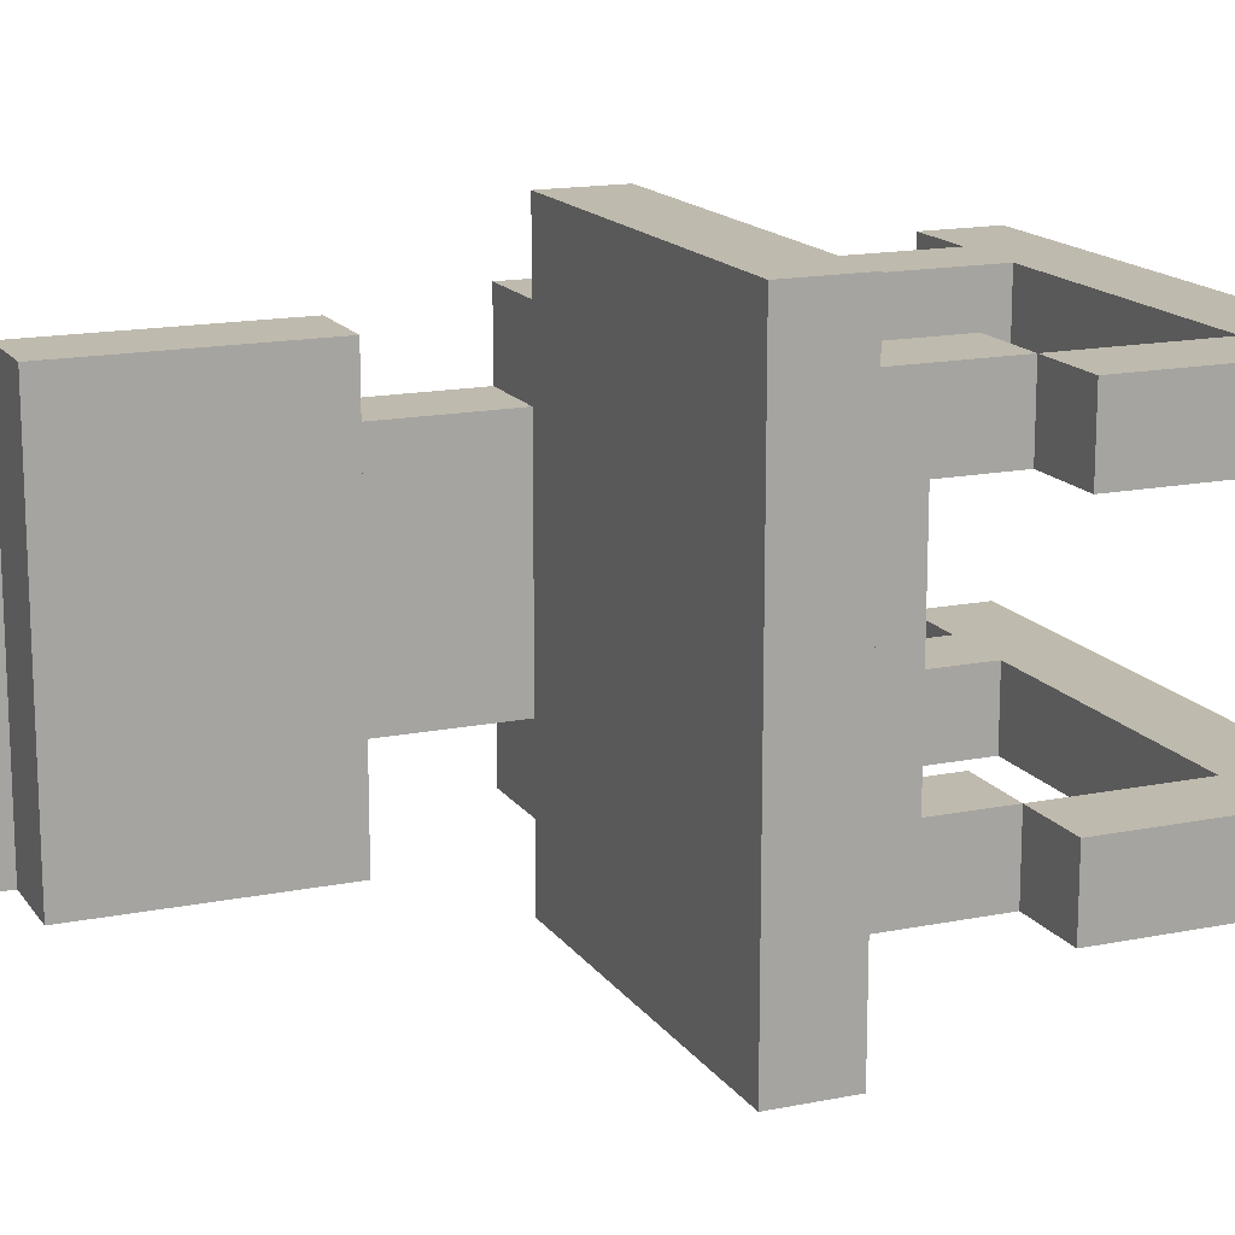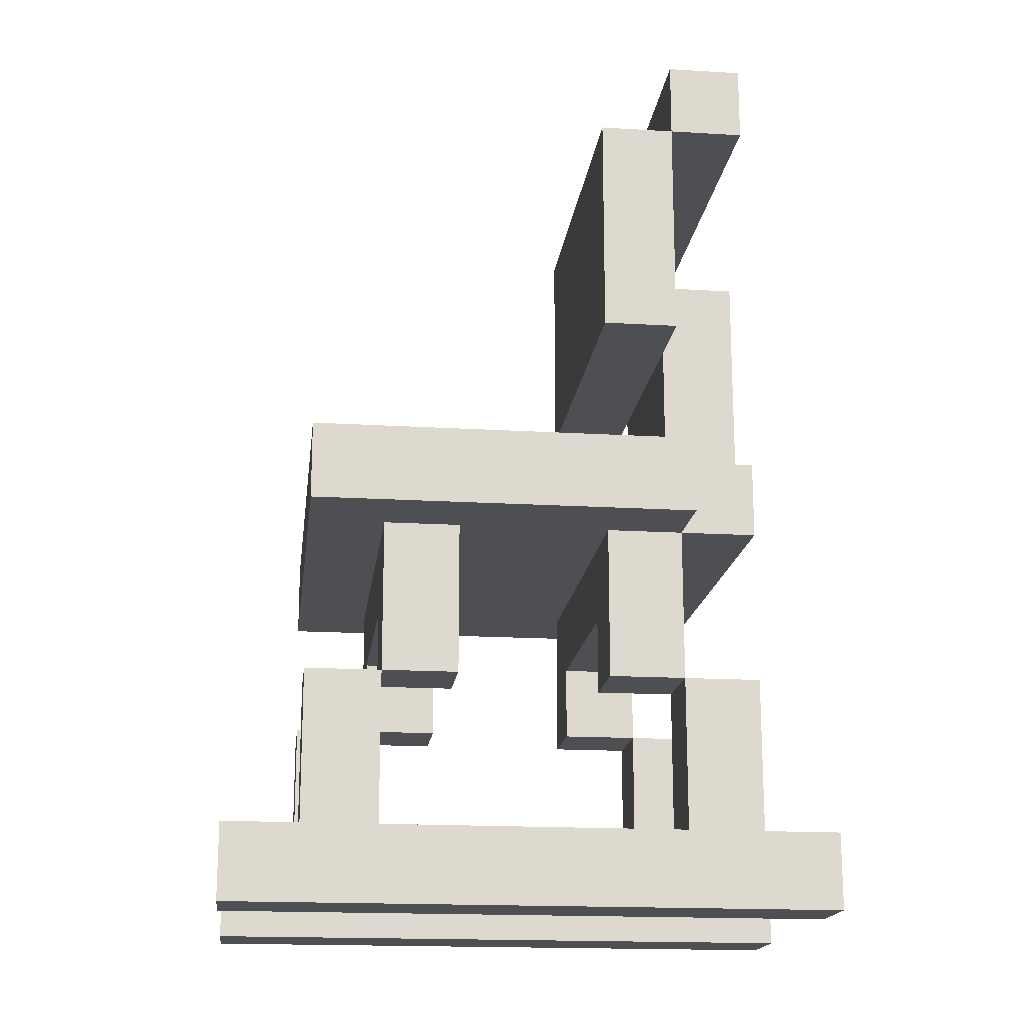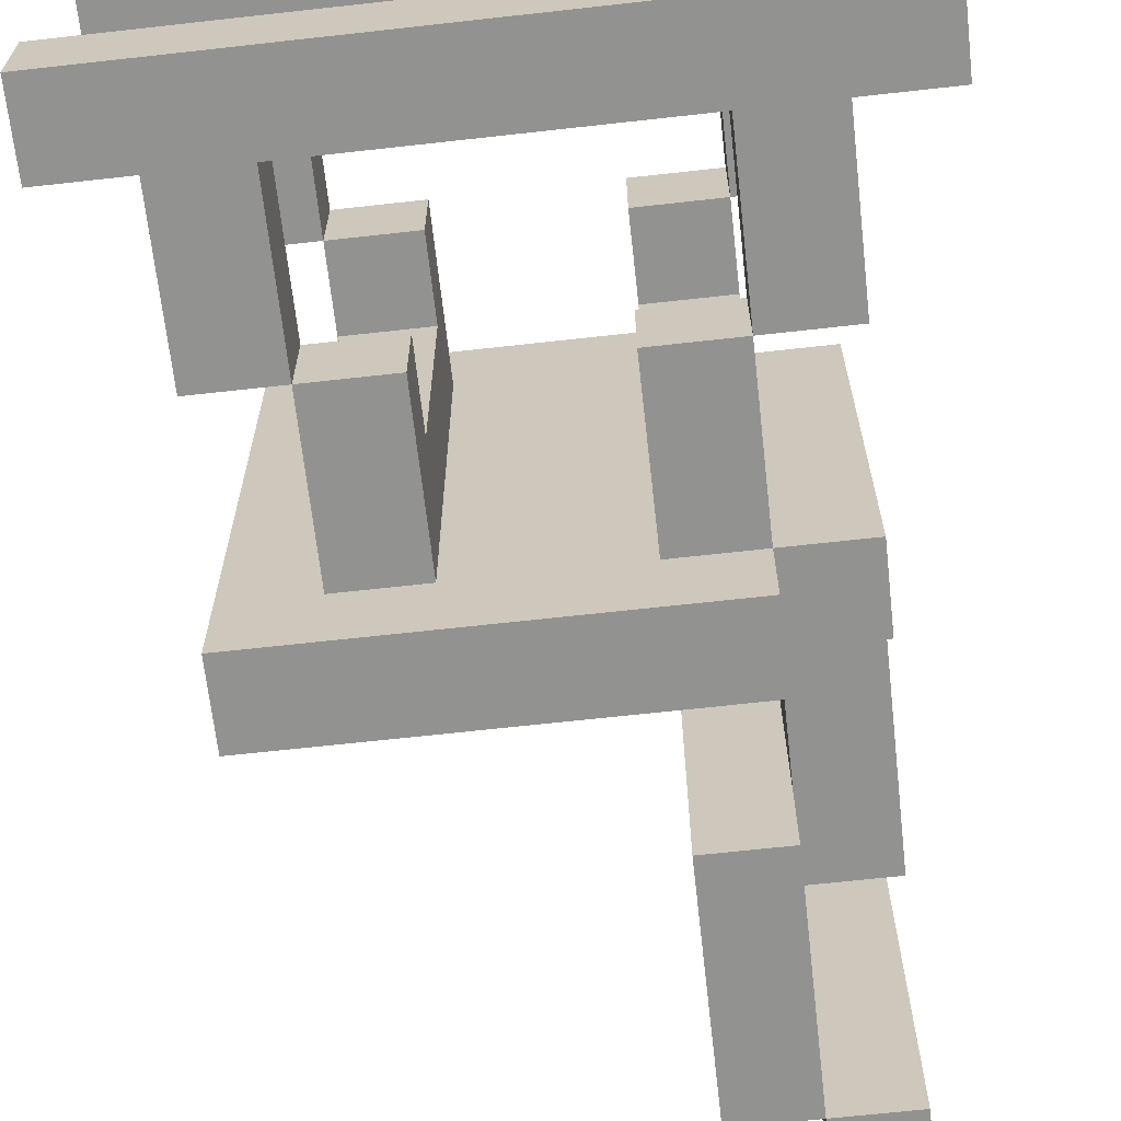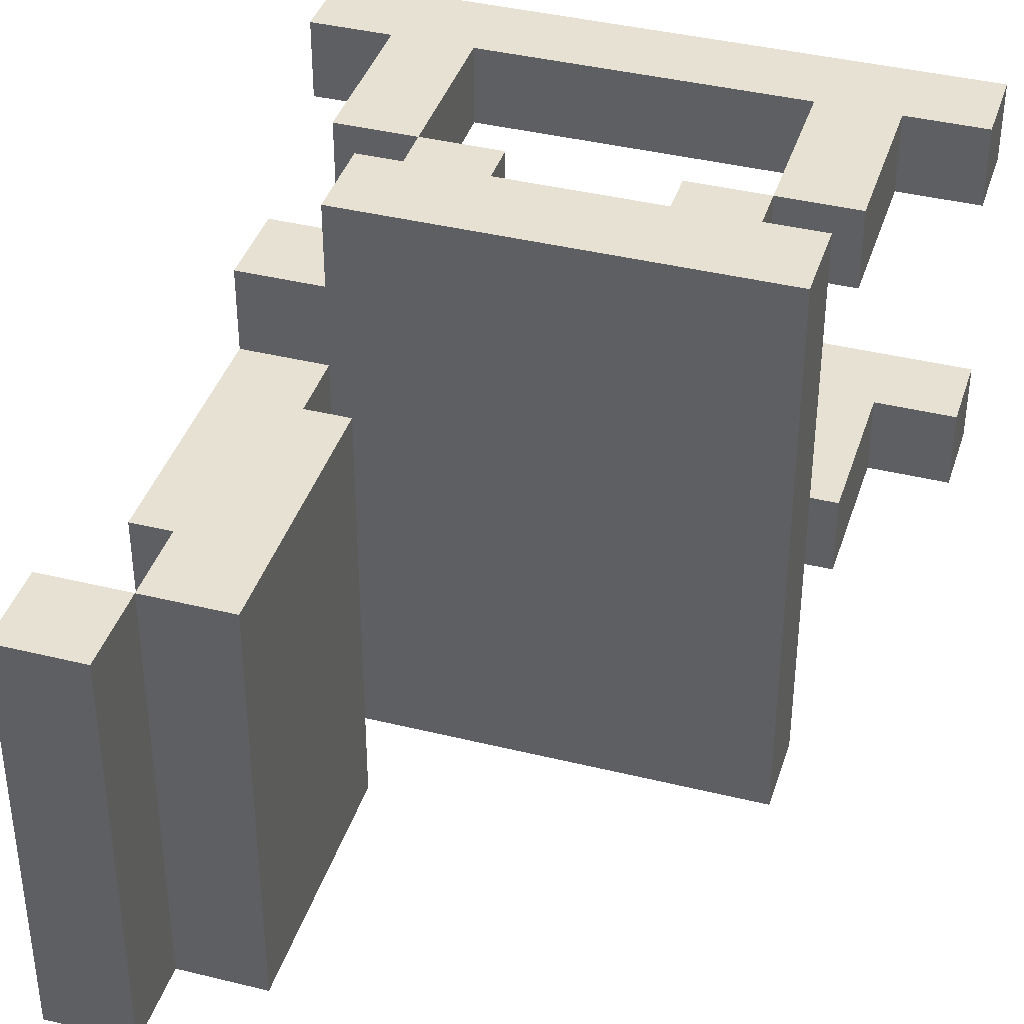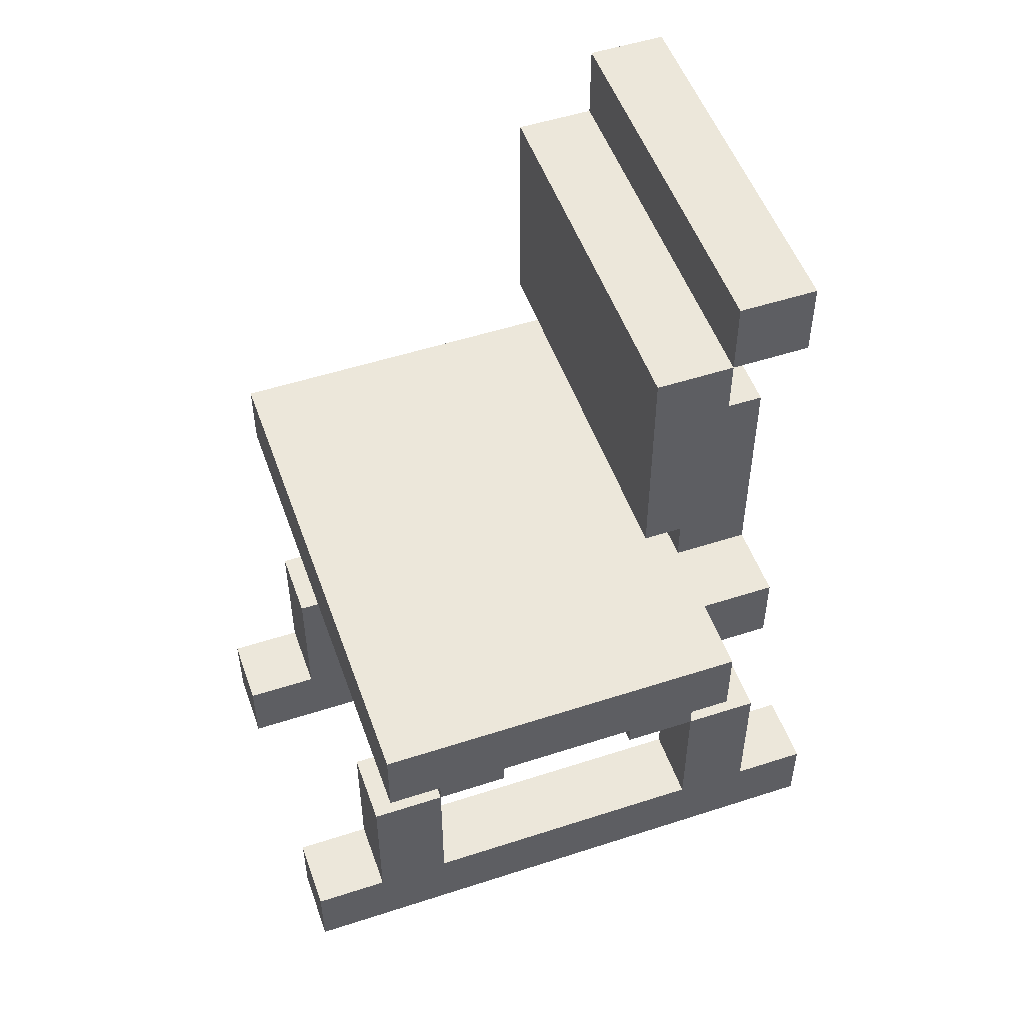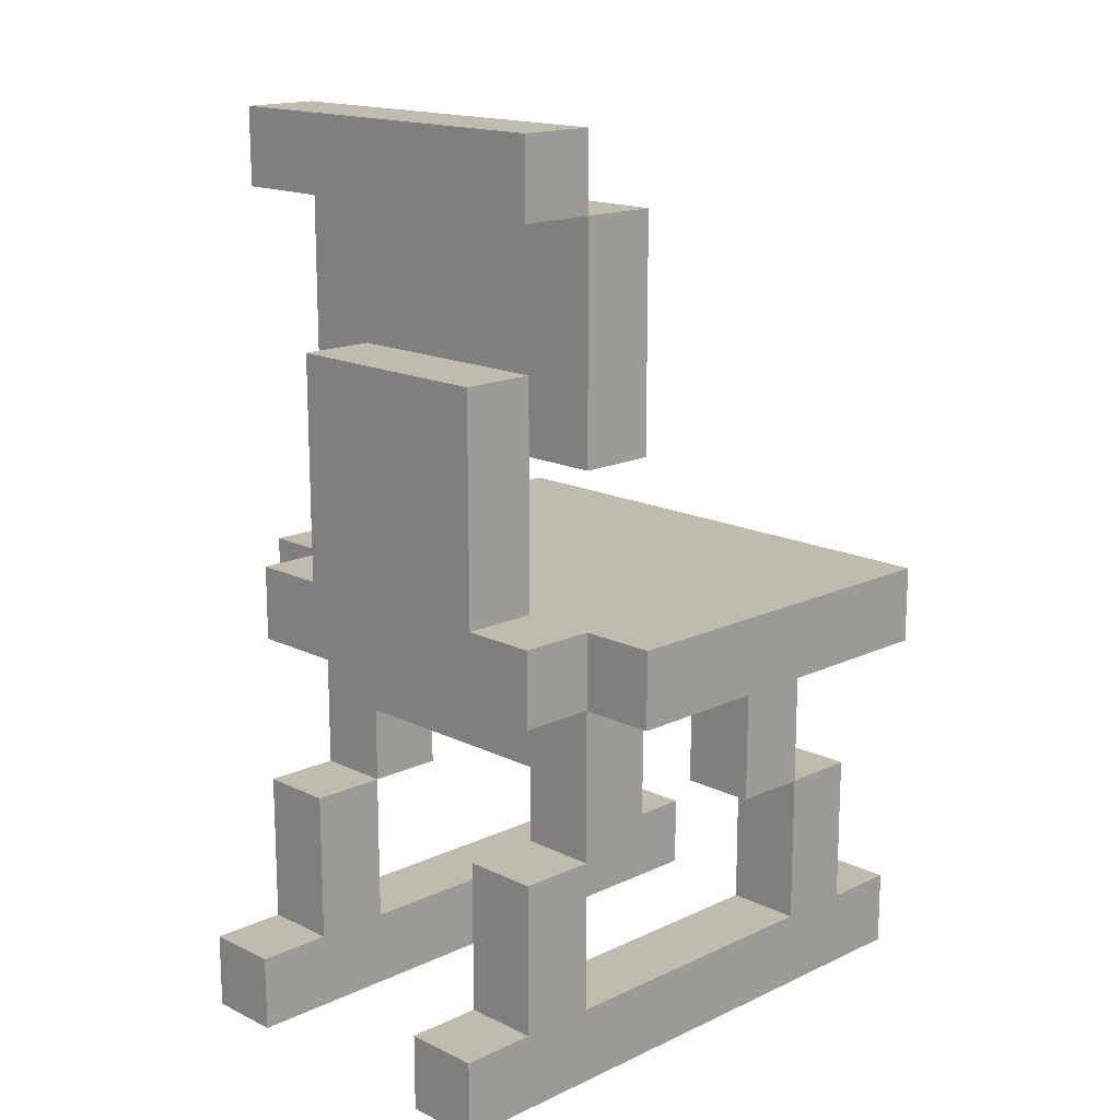
<metadata>
{"format":"obj","ext":"obj","renderer":"f3d","projection":"perspective","resolution":1024,"background":"white","views":[{"elev":15.6,"azim":-113.0,"up":"+Z"},{"elev":-17.5,"azim":-6.8,"up":"+Y"},{"elev":-66.3,"azim":6.4,"up":"+Z"},{"elev":39.4,"azim":-162.9,"up":"+Z"},{"elev":51.7,"azim":-19.4,"up":"+Y"},{"elev":15.9,"azim":135.5,"up":"+Y"}]}
</metadata>
<code>
o
v -0.9 0.1 0
v -0.9 0.1 -0.1
v -0.9 0.1 -0.4
v -0.9 0.1 -0.5
v -0.9 0.2 0
v -0.9 0.2 -0.1
v -0.9 0.2 -0.4
v -0.9 0.2 -0.5
v -0.8 0.2 0
v -0.8 0.2 -0.1
v -0.8 0.2 -0.4
v -0.8 0.2 -0.5
v -0.8 0.4 0
v -0.8 0.4 -0.1
v -0.8 0.4 -0.4
v -0.8 0.4 -0.5
v -0.8 0.6 0.1
v -0.8 0.6 -0.6
v -0.8 0.7 0.1
v -0.8 0.7 -0.6
v -0.7 0.4 0
v -0.7 0.4 -0.1
v -0.7 0.4 -0.4
v -0.7 0.4 -0.5
v -0.7 0.5 -0.1
v -0.7 0.5 -0.4
v -0.7 0.6 0
v -0.7 0.6 -0.5
v -0.4 0.4 0
v -0.4 0.4 -0.1
v -0.4 0.4 -0.4
v -0.4 0.4 -0.5
v -0.4 0.5 -0.1
v -0.4 0.5 -0.4
v -0.4 0.6 0
v -0.4 0.6 -0.5
v -0.4 0.9 0
v -0.4 0.9 -0.5
v -0.4 1.2 0
v -0.4 1.2 -0.5
v -0.3 0.2 0
v -0.3 0.2 -0.1
v -0.3 0.2 -0.4
v -0.3 0.2 -0.5
v -0.3 0.4 0
v -0.3 0.4 -0.1
v -0.3 0.4 -0.4
v -0.3 0.4 -0.5
v -0.3 0.7 -0.1
v -0.3 0.7 -0.4
v -0.3 0.9 -0.1
v -0.3 0.9 -0.4
v -0.3 1.2 0
v -0.3 1.2 -0.5
v -0.3 1.3 0
v -0.3 1.3 -0.5
v -0.7 0.2 0
v -0.7 0.2 -0.1
v -0.7 0.2 -0.4
v -0.7 0.2 -0.5
v -0.7 0.4 0
v -0.7 0.4 -0.1
v -0.7 0.4 -0.4
v -0.7 0.4 -0.5
v -0.6 0.4 0
v -0.6 0.4 -0.1
v -0.6 0.4 -0.4
v -0.6 0.4 -0.5
v -0.6 0.5 -0.1
v -0.6 0.5 -0.4
v -0.6 0.6 0
v -0.6 0.6 -0.5
v -0.3 0.4 0
v -0.3 0.4 -0.1
v -0.3 0.4 -0.4
v -0.3 0.4 -0.5
v -0.3 0.5 -0.1
v -0.3 0.5 -0.4
v -0.3 0.6 0.1
v -0.3 0.6 0
v -0.3 0.6 -0.5
v -0.3 0.6 -0.6
v -0.3 0.7 0.1
v -0.3 0.7 0
v -0.3 0.7 -0.5
v -0.3 0.7 -0.6
v -0.3 0.9 0
v -0.3 0.9 -0.1
v -0.3 0.9 -0.4
v -0.3 0.9 -0.5
v -0.3 1 -0.1
v -0.3 1 -0.4
v -0.3 1.2 0
v -0.3 1.2 -0.5
v -0.2 0.2 0
v -0.2 0.2 -0.1
v -0.2 0.2 -0.4
v -0.2 0.2 -0.5
v -0.2 0.4 0
v -0.2 0.4 -0.1
v -0.2 0.4 -0.4
v -0.2 0.4 -0.5
v -0.2 0.6 0
v -0.2 0.6 -0.5
v -0.2 0.7 0
v -0.2 0.7 -0.1
v -0.2 0.7 -0.4
v -0.2 0.7 -0.5
v -0.2 1 -0.1
v -0.2 1 -0.4
v -0.2 1.2 0
v -0.2 1.2 -0.5
v -0.2 1.3 0
v -0.2 1.3 -0.5
v -0.1 0.1 0
v -0.1 0.1 -0.1
v -0.1 0.1 -0.4
v -0.1 0.1 -0.5
v -0.1 0.2 0
v -0.1 0.2 -0.1
v -0.1 0.2 -0.4
v -0.1 0.2 -0.5
v -0.8 0.6 0.1
v -0.8 0.7 0.1
v -0.3 0.6 0.1
v -0.3 0.7 0.1
v -0.9 0.1 0
v -0.9 0.2 0
v -0.8 0.2 0
v -0.8 0.4 0
v -0.7 0.2 0
v -0.7 0.4 0
v -0.7 0.6 0
v -0.6 0.4 0
v -0.6 0.6 0
v -0.4 0.4 0
v -0.4 0.6 0
v -0.4 0.9 0
v -0.4 1.2 0
v -0.3 0.2 0
v -0.3 0.4 0
v -0.3 0.6 0
v -0.3 0.7 0
v -0.3 0.9 0
v -0.3 1.2 0
v -0.3 1.3 0
v -0.2 0.2 0
v -0.2 0.4 0
v -0.2 0.6 0
v -0.2 0.7 0
v -0.2 1.2 0
v -0.2 1.3 0
v -0.1 0.1 0
v -0.1 0.2 0
v -0.3 0.7 -0.1
v -0.3 0.9 -0.1
v -0.3 1 -0.1
v -0.2 0.7 -0.1
v -0.2 1 -0.1
v -0.9 0.1 -0.4
v -0.9 0.2 -0.4
v -0.8 0.2 -0.4
v -0.8 0.4 -0.4
v -0.7 0.2 -0.4
v -0.7 0.4 -0.4
v -0.7 0.5 -0.4
v -0.6 0.4 -0.4
v -0.6 0.5 -0.4
v -0.4 0.4 -0.4
v -0.4 0.5 -0.4
v -0.3 0.2 -0.4
v -0.3 0.4 -0.4
v -0.3 0.5 -0.4
v -0.2 0.2 -0.4
v -0.2 0.4 -0.4
v -0.1 0.1 -0.4
v -0.1 0.2 -0.4
v -0.9 0.1 -0.1
v -0.9 0.2 -0.1
v -0.8 0.2 -0.1
v -0.8 0.4 -0.1
v -0.7 0.2 -0.1
v -0.7 0.4 -0.1
v -0.7 0.5 -0.1
v -0.6 0.4 -0.1
v -0.6 0.5 -0.1
v -0.4 0.4 -0.1
v -0.4 0.5 -0.1
v -0.3 0.2 -0.1
v -0.3 0.4 -0.1
v -0.3 0.5 -0.1
v -0.2 0.2 -0.1
v -0.2 0.4 -0.1
v -0.1 0.1 -0.1
v -0.1 0.2 -0.1
v -0.3 0.7 -0.4
v -0.3 0.9 -0.4
v -0.3 1 -0.4
v -0.2 0.7 -0.4
v -0.2 1 -0.4
v -0.9 0.1 -0.5
v -0.9 0.2 -0.5
v -0.8 0.2 -0.5
v -0.8 0.4 -0.5
v -0.7 0.2 -0.5
v -0.7 0.4 -0.5
v -0.7 0.6 -0.5
v -0.6 0.4 -0.5
v -0.6 0.6 -0.5
v -0.4 0.4 -0.5
v -0.4 0.6 -0.5
v -0.4 0.9 -0.5
v -0.4 1.2 -0.5
v -0.3 0.2 -0.5
v -0.3 0.4 -0.5
v -0.3 0.6 -0.5
v -0.3 0.7 -0.5
v -0.3 0.9 -0.5
v -0.3 1.2 -0.5
v -0.3 1.3 -0.5
v -0.2 0.2 -0.5
v -0.2 0.4 -0.5
v -0.2 0.6 -0.5
v -0.2 0.7 -0.5
v -0.2 1.2 -0.5
v -0.2 1.3 -0.5
v -0.1 0.1 -0.5
v -0.1 0.2 -0.5
v -0.8 0.6 -0.6
v -0.8 0.7 -0.6
v -0.3 0.6 -0.6
v -0.3 0.7 -0.6
v -0.9 0.1 0
v -0.1 0.1 0
v -0.9 0.1 -0.1
v -0.1 0.1 -0.1
v -0.9 0.1 -0.4
v -0.1 0.1 -0.4
v -0.9 0.1 -0.5
v -0.1 0.1 -0.5
v -0.7 0.4 0
v -0.6 0.4 0
v -0.4 0.4 0
v -0.3 0.4 0
v -0.7 0.4 -0.1
v -0.6 0.4 -0.1
v -0.4 0.4 -0.1
v -0.3 0.4 -0.1
v -0.7 0.4 -0.4
v -0.6 0.4 -0.4
v -0.4 0.4 -0.4
v -0.3 0.4 -0.4
v -0.7 0.4 -0.5
v -0.6 0.4 -0.5
v -0.4 0.4 -0.5
v -0.3 0.4 -0.5
v -0.7 0.5 -0.1
v -0.6 0.5 -0.1
v -0.4 0.5 -0.1
v -0.3 0.5 -0.1
v -0.7 0.5 -0.4
v -0.6 0.5 -0.4
v -0.4 0.5 -0.4
v -0.3 0.5 -0.4
v -0.8 0.6 0.1
v -0.3 0.6 0.1
v -0.7 0.6 0
v -0.6 0.6 0
v -0.4 0.6 0
v -0.3 0.6 0
v -0.2 0.6 0
v -0.7 0.6 -0.5
v -0.6 0.6 -0.5
v -0.4 0.6 -0.5
v -0.3 0.6 -0.5
v -0.2 0.6 -0.5
v -0.8 0.6 -0.6
v -0.3 0.6 -0.6
v -0.4 0.9 0
v -0.3 0.9 0
v -0.3 0.9 -0.1
v -0.3 0.9 -0.4
v -0.4 0.9 -0.5
v -0.3 0.9 -0.5
v -0.3 1.2 0
v -0.2 1.2 0
v -0.3 1.2 -0.5
v -0.2 1.2 -0.5
v -0.9 0.2 0
v -0.8 0.2 0
v -0.7 0.2 0
v -0.3 0.2 0
v -0.2 0.2 0
v -0.1 0.2 0
v -0.9 0.2 -0.1
v -0.8 0.2 -0.1
v -0.7 0.2 -0.1
v -0.3 0.2 -0.1
v -0.2 0.2 -0.1
v -0.1 0.2 -0.1
v -0.9 0.2 -0.4
v -0.8 0.2 -0.4
v -0.7 0.2 -0.4
v -0.3 0.2 -0.4
v -0.2 0.2 -0.4
v -0.1 0.2 -0.4
v -0.9 0.2 -0.5
v -0.8 0.2 -0.5
v -0.7 0.2 -0.5
v -0.3 0.2 -0.5
v -0.2 0.2 -0.5
v -0.1 0.2 -0.5
v -0.8 0.4 0
v -0.7 0.4 0
v -0.3 0.4 0
v -0.2 0.4 0
v -0.8 0.4 -0.1
v -0.7 0.4 -0.1
v -0.3 0.4 -0.1
v -0.2 0.4 -0.1
v -0.8 0.4 -0.4
v -0.7 0.4 -0.4
v -0.3 0.4 -0.4
v -0.2 0.4 -0.4
v -0.8 0.4 -0.5
v -0.7 0.4 -0.5
v -0.3 0.4 -0.5
v -0.2 0.4 -0.5
v -0.8 0.7 0.1
v -0.3 0.7 0.1
v -0.3 0.7 0
v -0.2 0.7 0
v -0.3 0.7 -0.1
v -0.2 0.7 -0.1
v -0.3 0.7 -0.4
v -0.2 0.7 -0.4
v -0.3 0.7 -0.5
v -0.2 0.7 -0.5
v -0.8 0.7 -0.6
v -0.3 0.7 -0.6
v -0.3 1 -0.1
v -0.2 1 -0.1
v -0.3 1 -0.4
v -0.2 1 -0.4
v -0.4 1.2 0
v -0.3 1.2 0
v -0.4 1.2 -0.5
v -0.3 1.2 -0.5
v -0.3 1.3 0
v -0.2 1.3 0
v -0.3 1.3 -0.5
v -0.2 1.3 -0.5
f 5 2 1
f 6 2 5
f 7 4 3
f 8 4 7
f 13 10 9
f 14 10 13
f 15 12 11
f 16 12 15
f 19 18 17
f 20 18 19
f 25 22 21
f 26 24 23
f 27 25 21
f 27 26 25
f 28 24 26
f 28 26 27
f 33 30 29
f 34 32 31
f 35 33 29
f 35 34 33
f 36 32 34
f 36 34 35
f 39 38 37
f 40 38 39
f 45 42 41
f 46 42 45
f 47 44 43
f 48 44 47
f 51 50 49
f 52 50 51
f 55 54 53
f 56 54 55
f 57 58 61
f 61 58 62
f 59 60 63
f 63 60 64
f 65 66 69
f 67 68 70
f 65 69 71
f 69 70 71
f 70 68 72
f 71 70 72
f 73 74 77
f 75 76 78
f 73 77 80
f 77 78 80
f 78 76 81
f 80 78 81
f 79 80 83
f 83 80 84
f 81 82 85
f 85 82 86
f 87 88 91
f 89 90 92
f 87 91 93
f 91 92 93
f 92 90 94
f 93 92 94
f 95 96 99
f 99 96 100
f 97 98 101
f 101 98 102
f 103 104 105
f 105 104 106
f 106 104 107
f 107 104 108
f 106 107 109
f 109 107 110
f 111 112 113
f 113 112 114
f 115 116 119
f 119 116 120
f 117 118 121
f 121 118 122
f 125 124 123
f 126 124 125
f 129 128 127
f 131 129 127
f 131 130 129
f 132 130 131
f 134 133 132
f 135 133 134
f 140 131 127
f 141 137 136
f 142 137 141
f 144 139 138
f 145 139 144
f 147 140 127
f 147 141 140
f 148 141 147
f 149 143 142
f 150 143 149
f 151 146 145
f 152 146 151
f 153 147 127
f 154 147 153
f 158 156 155
f 158 157 156
f 159 157 158
f 162 161 160
f 164 162 160
f 164 163 162
f 165 163 164
f 167 166 165
f 168 166 167
f 171 164 160
f 172 170 169
f 173 170 172
f 174 171 160
f 174 172 171
f 175 172 174
f 176 174 160
f 177 174 176
f 178 179 180
f 178 180 182
f 180 181 182
f 182 181 183
f 183 184 185
f 185 184 186
f 178 182 189
f 187 188 190
f 190 188 191
f 178 189 192
f 189 190 192
f 192 190 193
f 178 192 194
f 194 192 195
f 196 197 199
f 197 198 199
f 199 198 200
f 201 202 203
f 201 203 205
f 203 204 205
f 205 204 206
f 206 207 208
f 208 207 209
f 201 205 214
f 210 211 215
f 215 211 216
f 212 213 218
f 218 213 219
f 201 214 221
f 214 215 221
f 221 215 222
f 216 217 223
f 223 217 224
f 219 220 225
f 225 220 226
f 201 221 227
f 227 221 228
f 229 230 231
f 231 230 232
f 235 234 233
f 236 234 235
f 239 238 237
f 240 238 239
f 245 242 241
f 246 242 245
f 247 244 243
f 248 244 247
f 253 250 249
f 254 250 253
f 255 252 251
f 256 252 255
f 261 258 257
f 262 258 261
f 263 260 259
f 264 260 263
f 267 266 265
f 268 266 267
f 269 266 268
f 270 266 269
f 272 267 265
f 273 269 268
f 274 269 273
f 275 271 270
f 276 271 275
f 277 274 273
f 277 272 265
f 277 275 274
f 277 273 272
f 278 275 277
f 281 280 279
f 282 281 279
f 283 282 279
f 284 282 283
f 287 286 285
f 288 286 287
f 289 290 295
f 295 290 296
f 291 292 297
f 297 292 298
f 293 294 299
f 299 294 300
f 301 302 307
f 307 302 308
f 303 304 309
f 309 304 310
f 305 306 311
f 311 306 312
f 313 314 317
f 317 314 318
f 315 316 319
f 319 316 320
f 321 322 325
f 325 322 326
f 323 324 327
f 327 324 328
f 329 330 331
f 329 331 333
f 331 332 333
f 333 332 334
f 329 333 335
f 329 335 337
f 335 336 337
f 337 336 338
f 329 337 339
f 339 337 340
f 341 342 343
f 343 342 344
f 345 346 347
f 347 346 348
f 349 350 351
f 351 350 352

</code>
